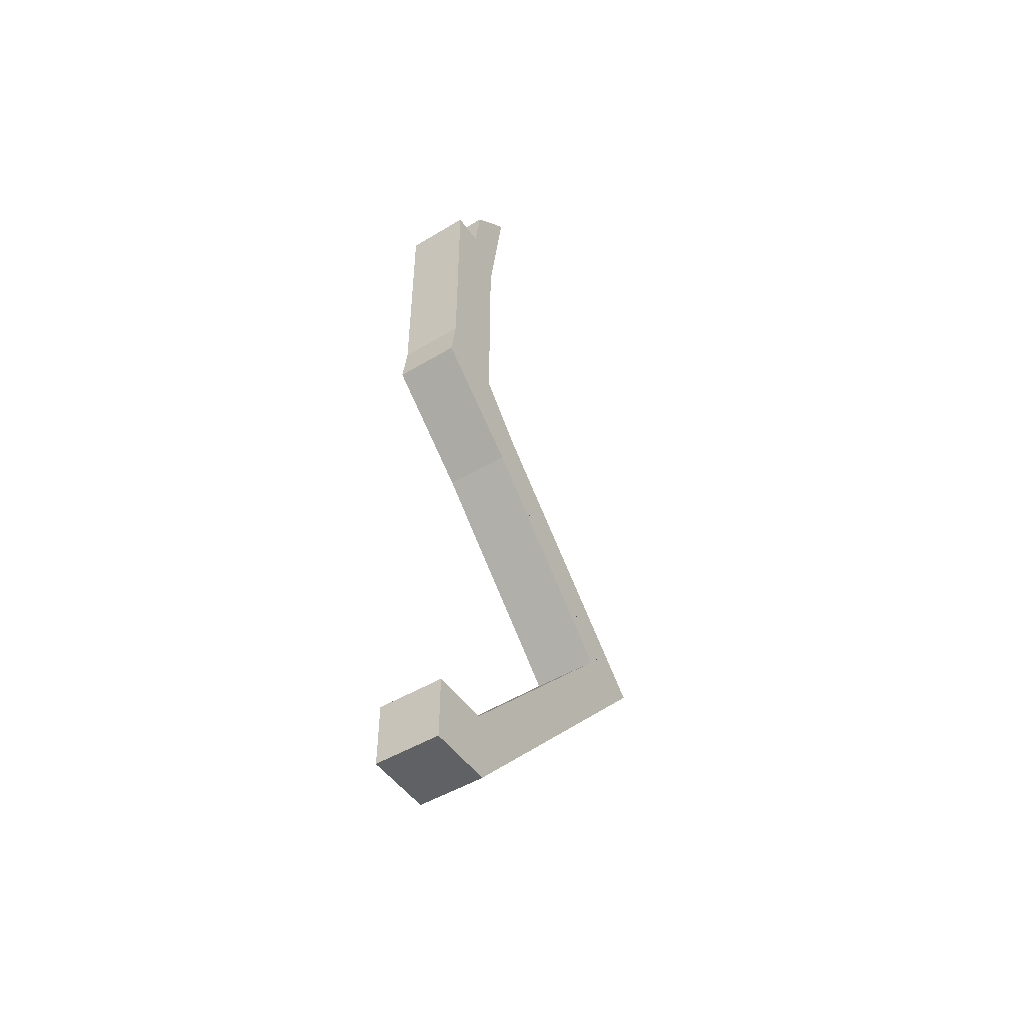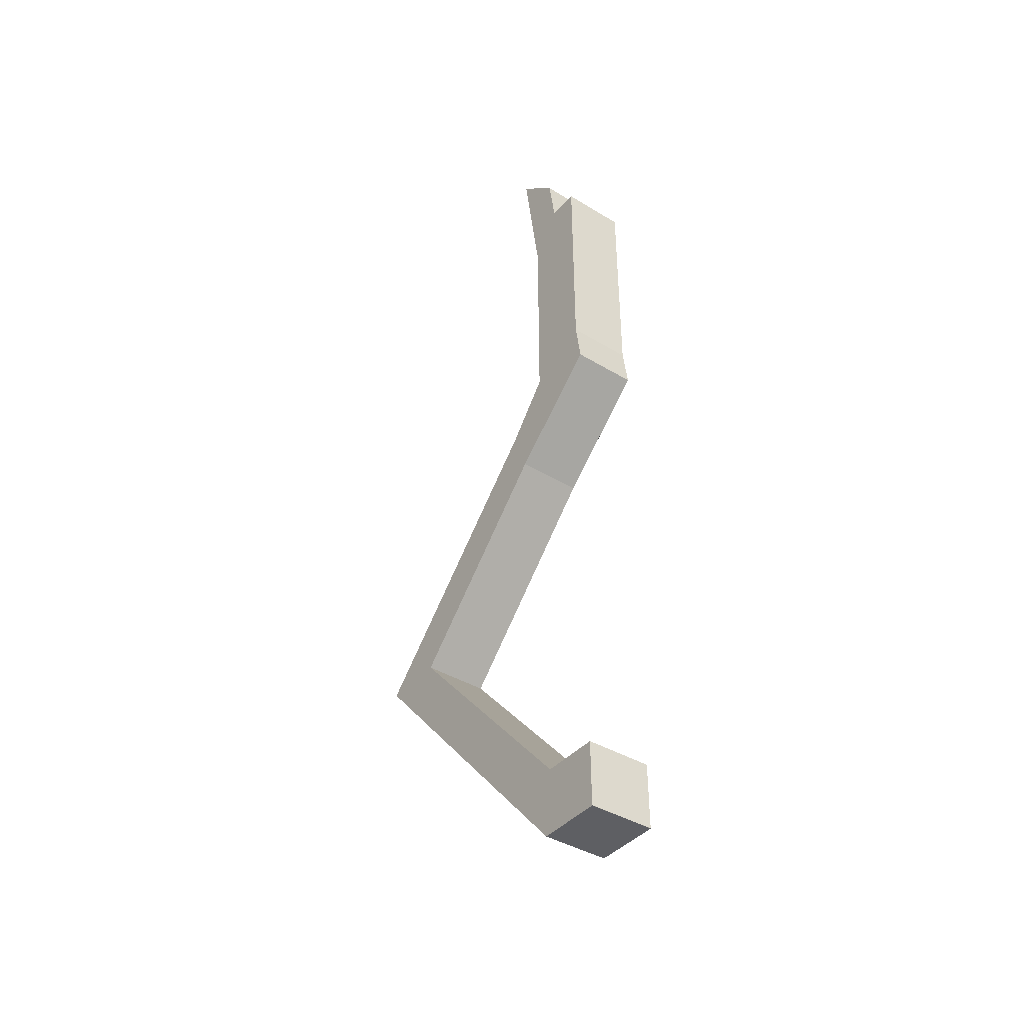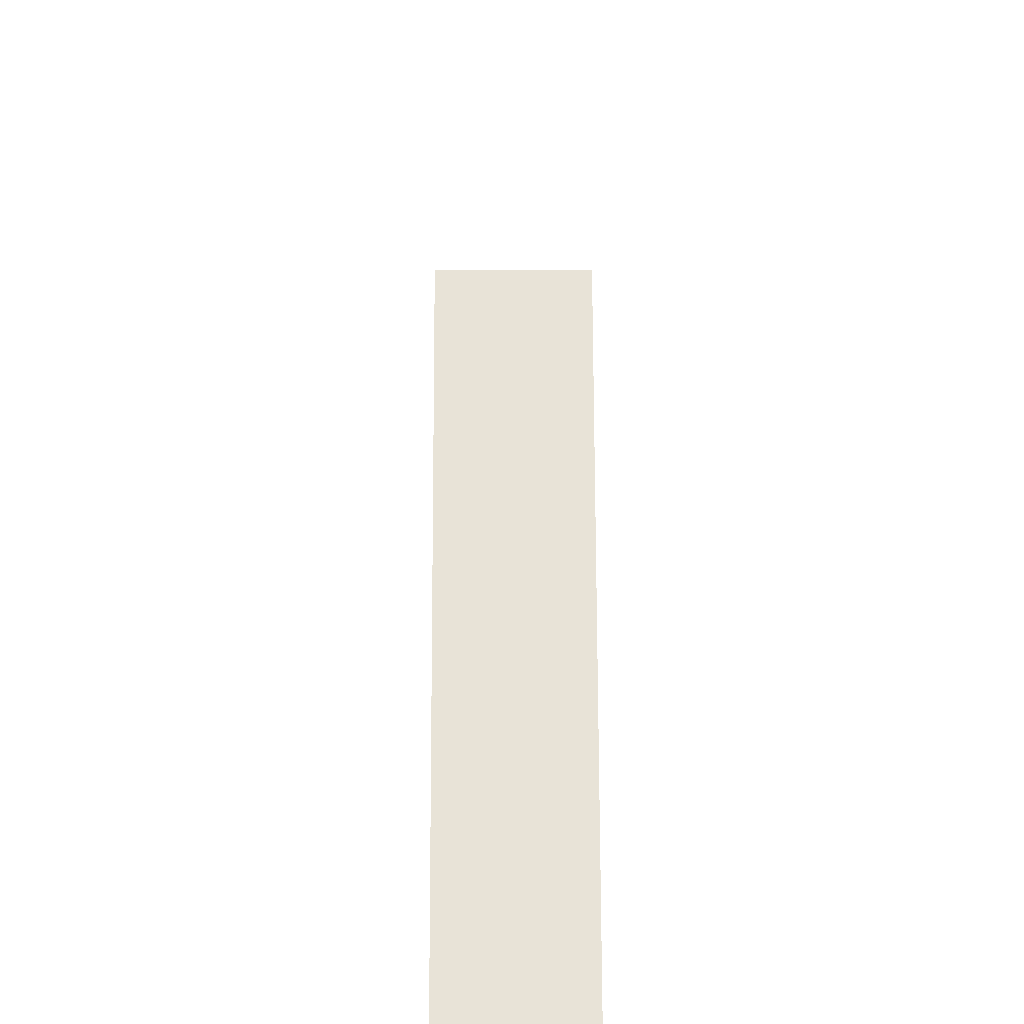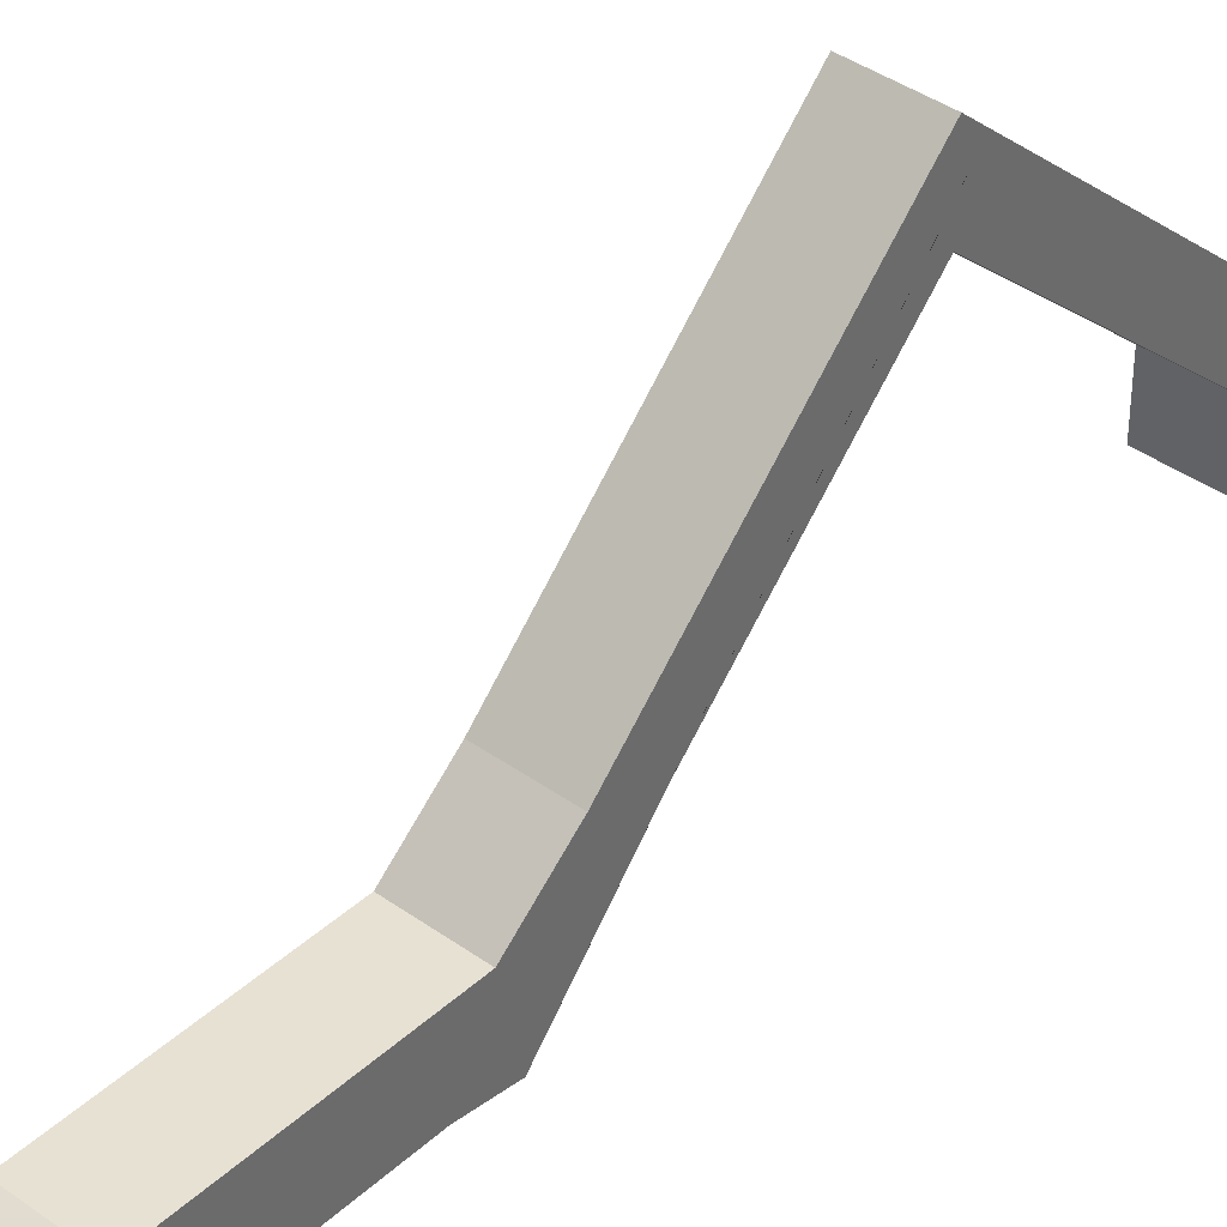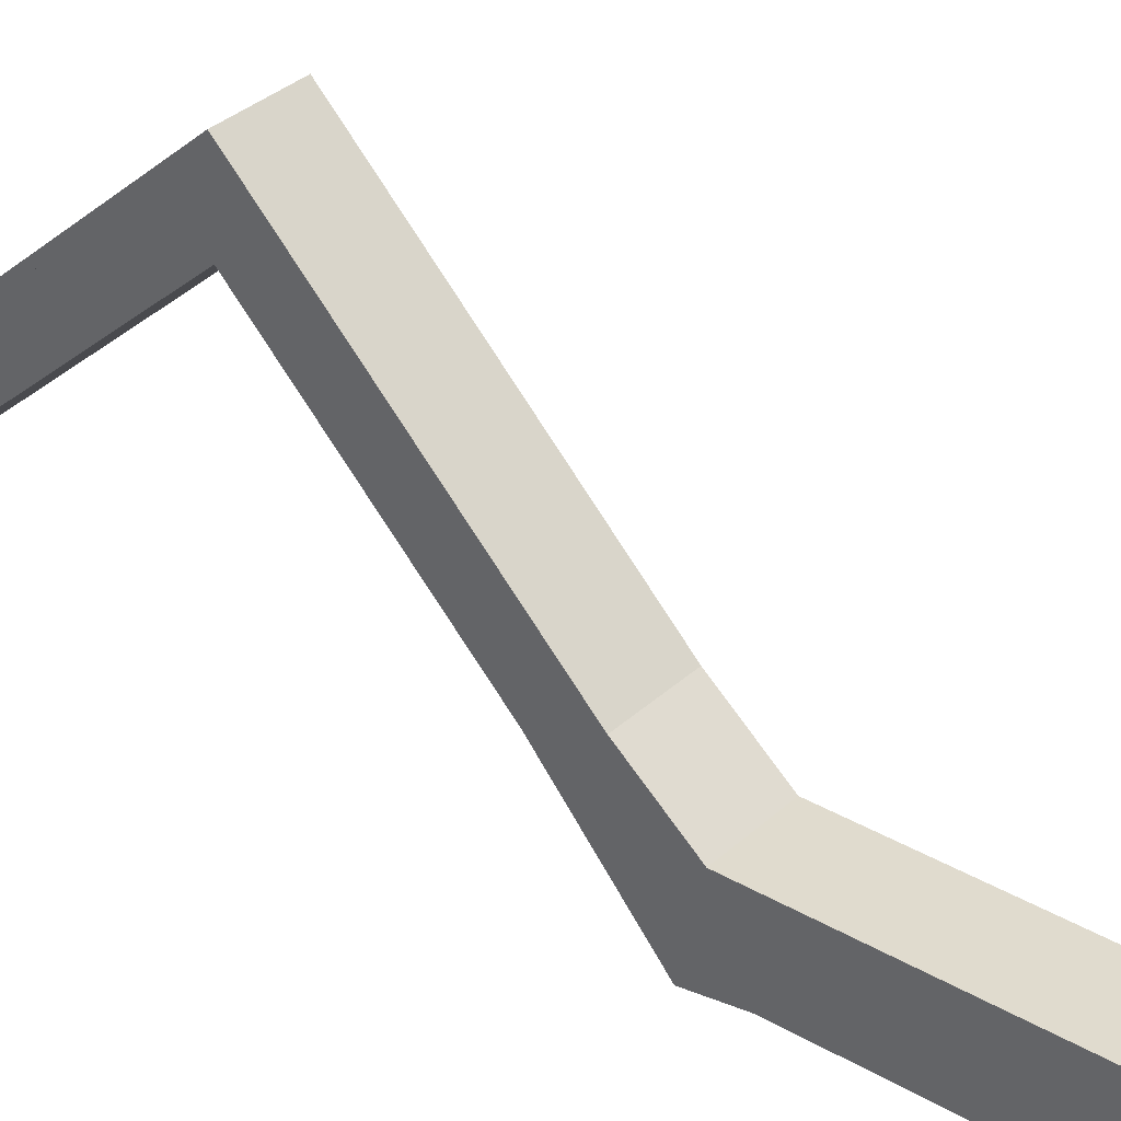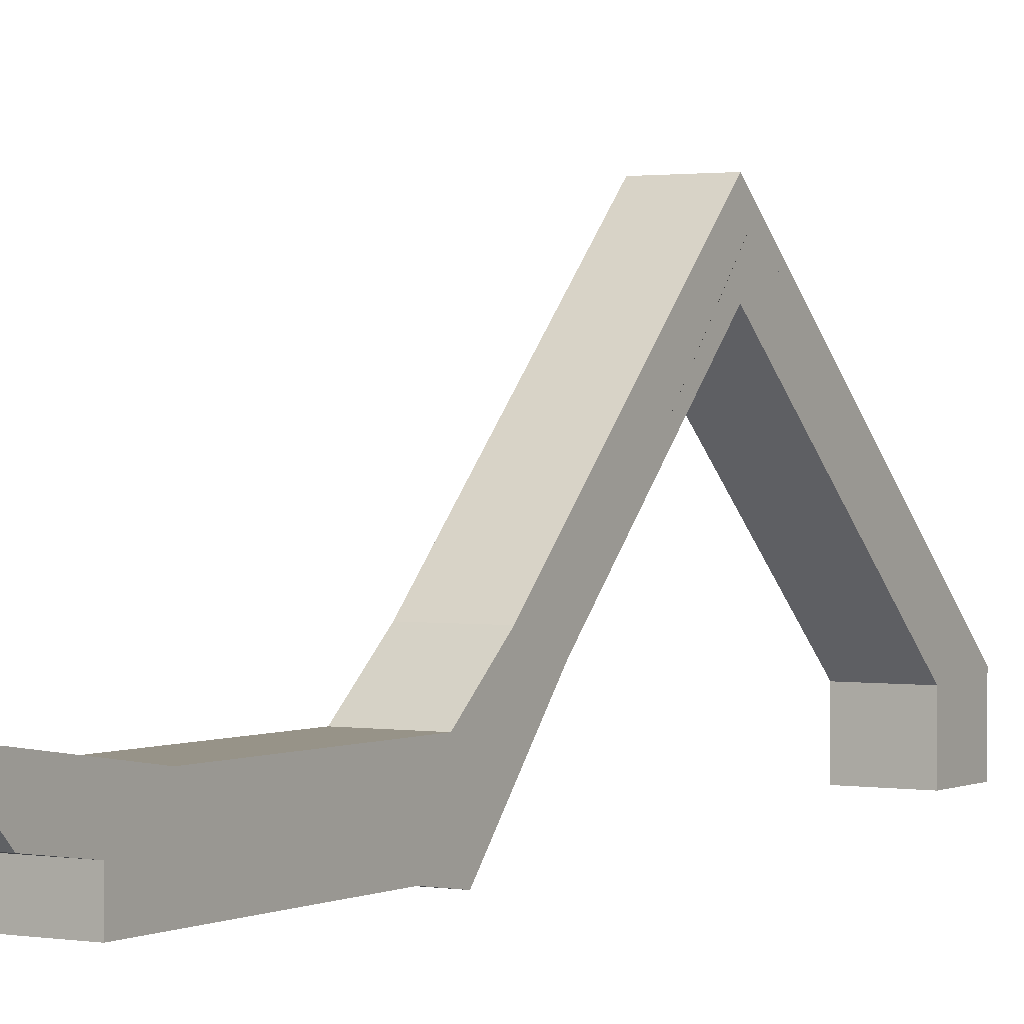
<metadata>
{"format":"obj","ext":"obj","renderer":"f3d","projection":"perspective","resolution":1024,"background":"white","views":[{"elev":-48.9,"azim":-146.3,"up":"+Y"},{"elev":-40.6,"azim":143.5,"up":"+Y"},{"elev":19.9,"azim":-0.2,"up":"+Z"},{"elev":39.6,"azim":-138.3,"up":"+Z"},{"elev":33.4,"azim":128.8,"up":"+Z"},{"elev":1.3,"azim":-148.6,"up":"+Z"}]}
</metadata>
<code>
v -0.5 -0.5 -0.5
v 0.5 -0.5 -0.5
v -0.5 4 3.5
v 0.5 4 3.5
v -0.5 4 4.5
v 0.5 4 4.5
v -0.5 -0.5 0.5
v 0.5 -0.5 0.5
v -0.5 8 -0.5
v 0.5 8 -0.5
v 0.5 8 0.5
v -0.5 8 0.5
v -0.5 12 -0.5
v 0.5 12 -0.5
v 0.5 12 0.5
v -0.5 12 0.5
g pCube1
f 1 3 4 2
f 13 16 15 14
f 5 7 8 6
f 7 1 2 8
f 2 4 6 8
f 7 5 3 1
f 3 9 10 4
f 4 10 11 6
f 6 11 12 5
f 5 12 9 3
f 9 13 14 10
f 10 14 15 11
f 11 15 16 12
f 12 16 13 9
v -0.5 0.5016 -0.494
v 0.5 0.5016 -0.494
v -0.5 0.5004 0.5009
v 0.5 0.5004 0.5009
v -0.5 -0.4969 0.5055
v 0.5 -0.4969 0.5055
v -0.5 -0.4982 -0.4957
v 0.5 -0.4982 -0.4957
v -0.5 4.073 3.823
v 0.5 4.073 3.823
v 0.5 3.807 4.127
v -0.5 3.807 4.127
v -0.5 7.889 -0.5947
v 0.5 7.889 -0.5947
v 0.5 8.596 0.1113
v -0.5 8.596 0.1113
v -0.5 12.84 0.1116
v 0.5 12.84 0.1116
v 0.5 13.54 0.8245
v -0.5 13.54 0.8245
g pCube2
f 17 19 20 18
f 33 36 35 34
f 21 23 24 22
f 23 17 18 24
f 18 20 22 24
f 23 21 19 17
f 19 25 26 20
f 20 26 27 22
f 22 27 28 21
f 21 28 25 19
f 25 29 30 26
f 26 30 31 27
f 27 31 32 28
f 28 32 29 25
f 29 33 34 30
f 30 34 35 31
f 31 35 36 32
f 32 36 33 29

</code>
